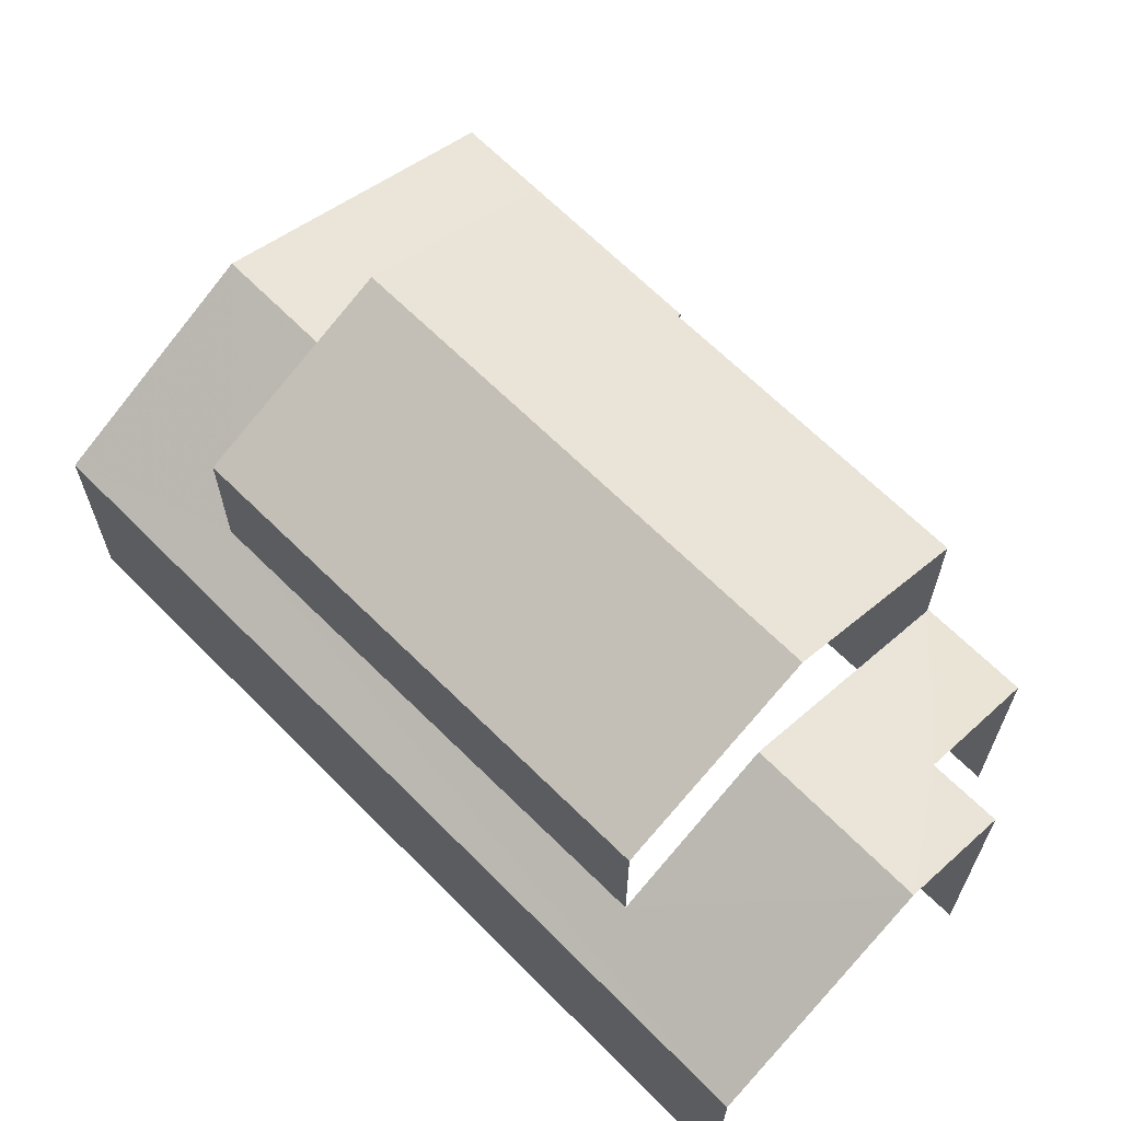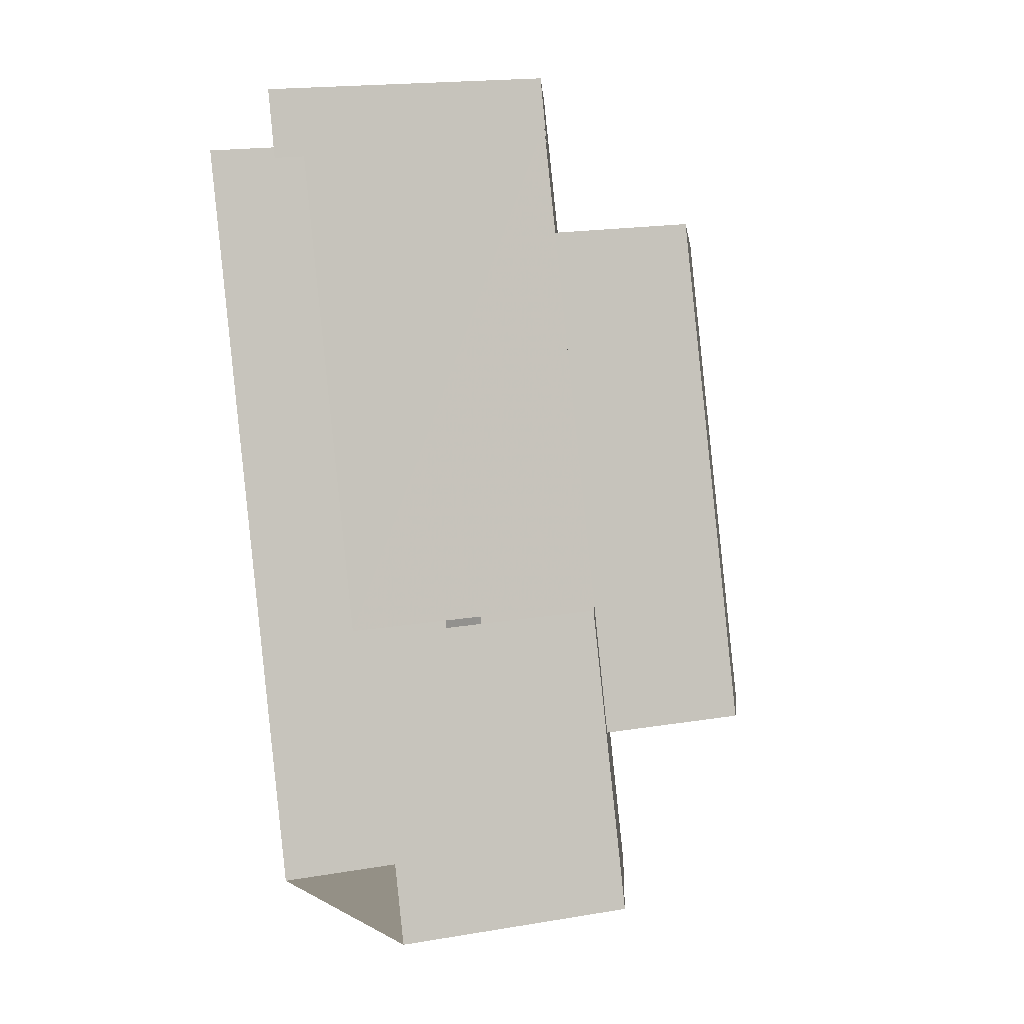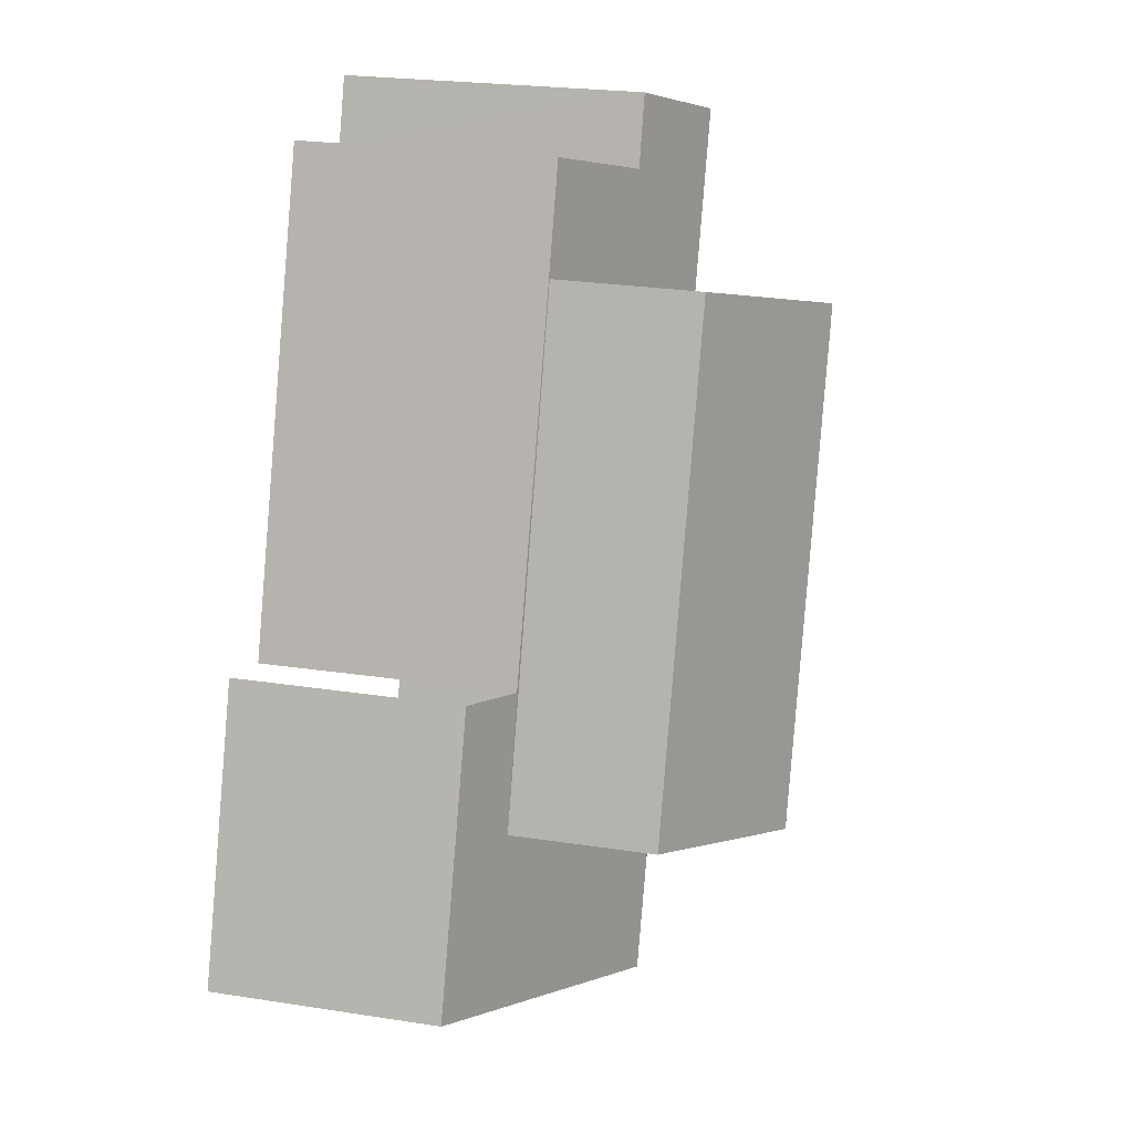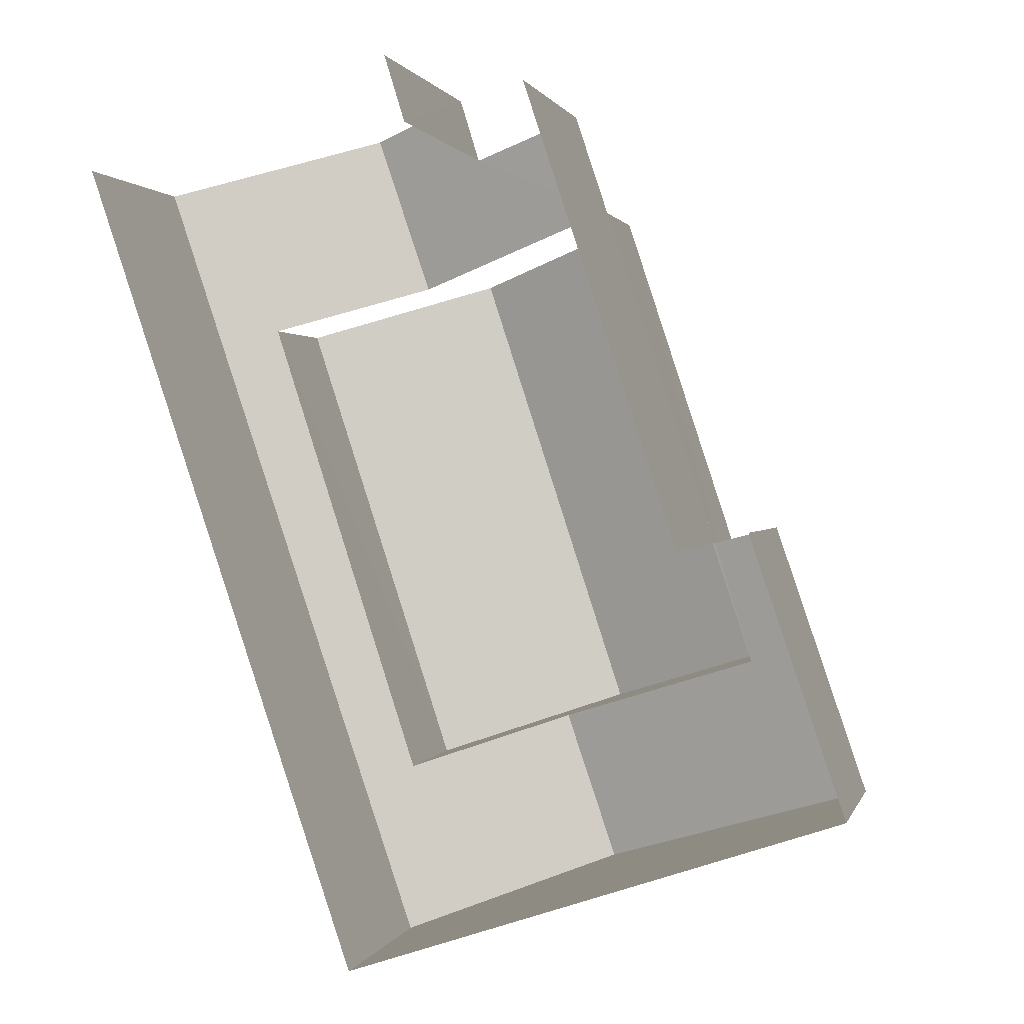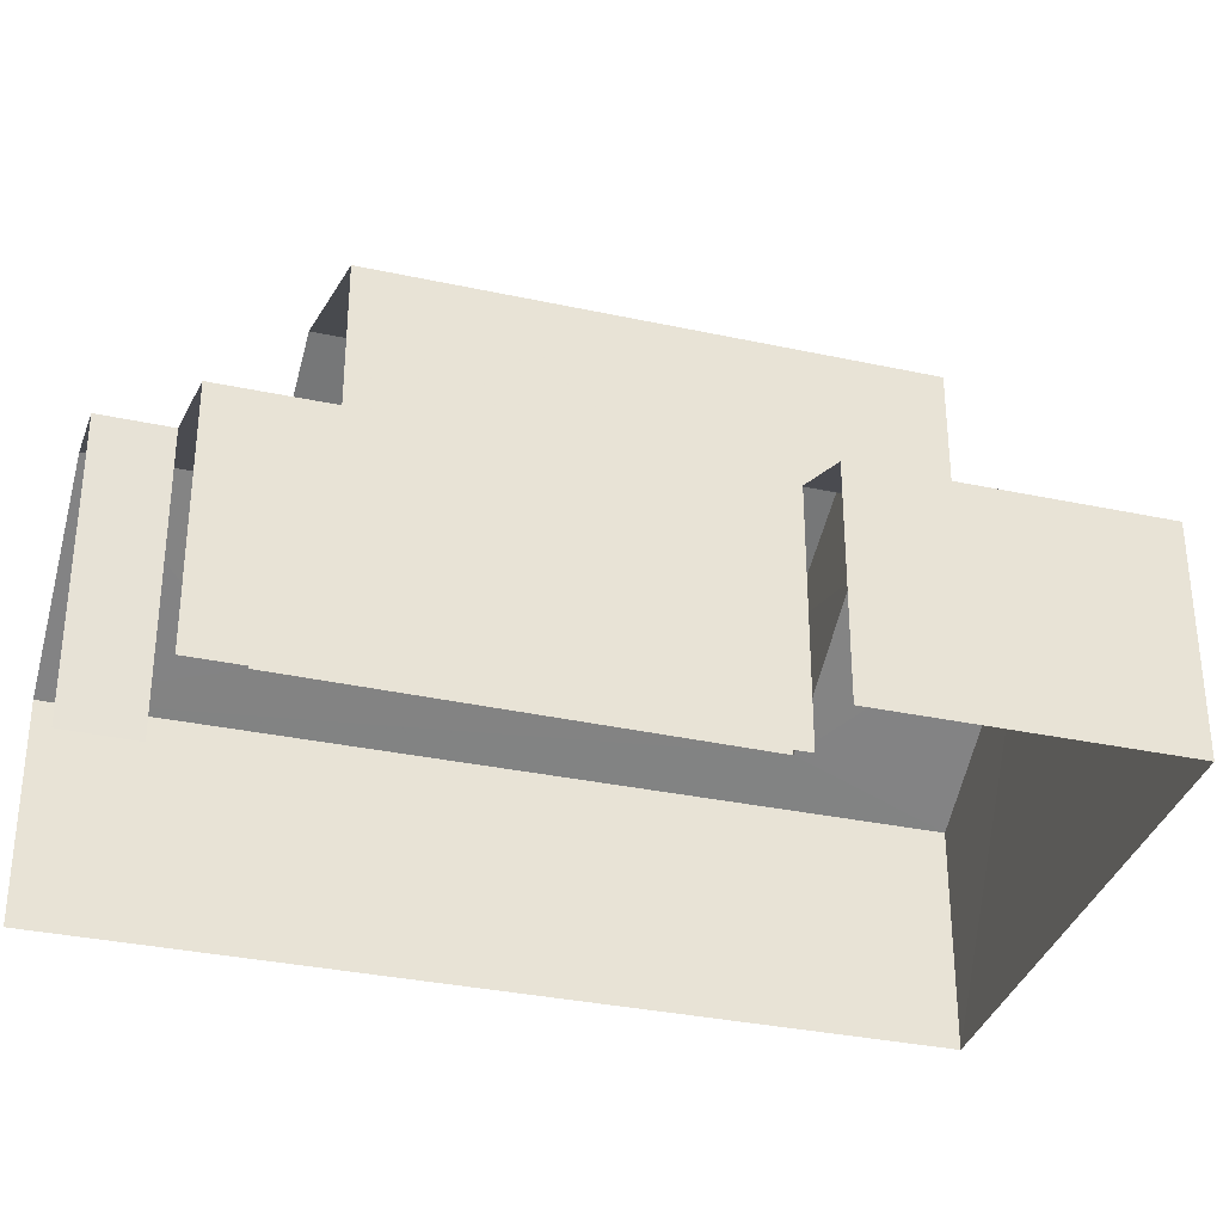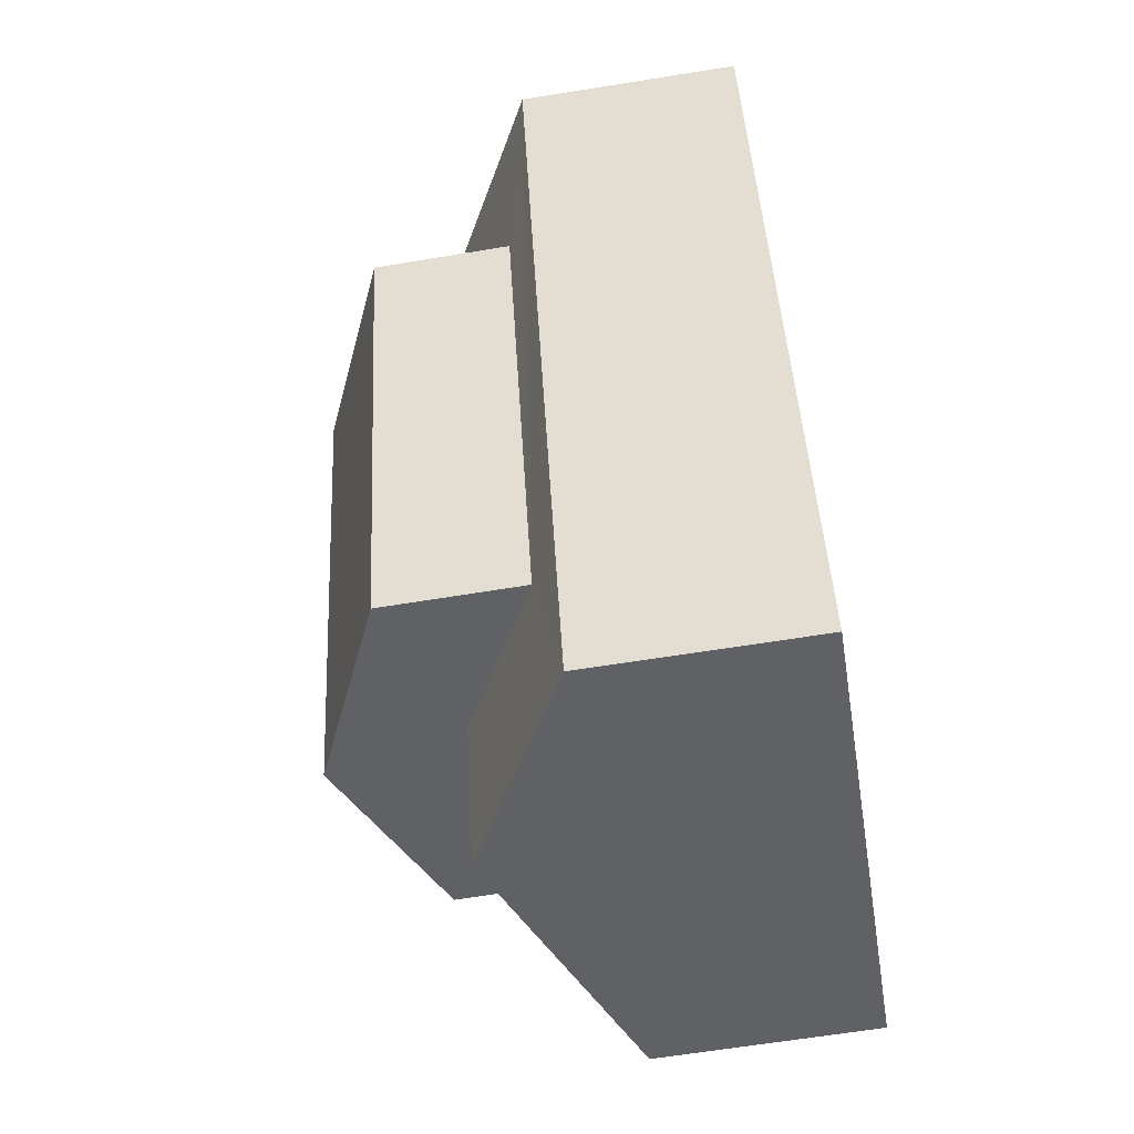
<metadata>
{"format":"obj","ext":"obj","renderer":"f3d","projection":"perspective","resolution":1024,"background":"white","views":[{"elev":66.8,"azim":116.5,"up":"+Z"},{"elev":17.4,"azim":-108.9,"up":"+Y"},{"elev":23.5,"azim":-75.3,"up":"+Y"},{"elev":1.1,"azim":-166.5,"up":"+Y"},{"elev":-34.0,"azim":-124.7,"up":"+Z"},{"elev":-66.1,"azim":99.3,"up":"+Y"}]}
</metadata>
<code>
v -2.238e+05 -1.278e+05 15.76
v -2.238e+05 -1.278e+05 15.76
v -2.238e+05 -1.278e+05 15.76
v -2.238e+05 -1.278e+05 15.76
v -2.237e+05 -1.278e+05 15.76
v -2.238e+05 -1.278e+05 15.76
v -2.238e+05 -1.278e+05 15.76
v -2.238e+05 -1.278e+05 15.76
v -2.238e+05 -1.278e+05 19.06
v -2.238e+05 -1.278e+05 19.47
v -2.238e+05 -1.278e+05 20.74
v -2.238e+05 -1.278e+05 20.74
v -2.237e+05 -1.278e+05 19.5
v -2.237e+05 -1.278e+05 19.06
v -2.237e+05 -1.278e+05 20.74
v -2.238e+05 -1.278e+05 20.74
v -2.238e+05 -1.278e+05 21.56
v -2.238e+05 -1.278e+05 21.56
v -2.238e+05 -1.278e+05 22.82
v -2.238e+05 -1.278e+05 22.82
v -2.238e+05 -1.278e+05 21.56
v -2.237e+05 -1.278e+05 21.56
v -2.238e+05 -1.278e+05 19.48
v -2.238e+05 -1.278e+05 19.06
v -2.238e+05 -1.278e+05 19.06
v -2.238e+05 -1.278e+05 19.46
v -2.238e+05 -1.278e+05 19.45
v -2.238e+05 -1.278e+05 19.46
v -2.238e+05 -1.278e+05 20.13
v -2.238e+05 -1.278e+05 20.13
f 1 2 3
f 3 4 1
f 1 5 2
f 6 5 7
f 8 7 1
f 7 5 1
f 5 6 14
f 14 6 15
f 6 29 15
f 27 7 8
f 27 30 7
f 24 1 4
f 24 26 1
f 22 13 16
f 22 16 20
f 16 17 20
f 16 28 17
f 9 10 11
f 11 10 12
f 13 14 15
f 14 10 9
f 13 15 16
f 14 13 10
f 17 18 19
f 20 17 19
f 21 22 20
f 19 21 20
f 23 24 25
f 23 25 11
f 26 24 23
f 27 26 28
f 15 29 30
f 16 15 30
f 30 27 28
f 23 11 12
f 16 30 28
f 28 26 23
f 18 23 12
f 18 12 19
f 12 21 19
f 12 10 21
f 23 18 17
f 28 23 17
f 9 2 5
f 14 9 5
f 1 27 8
f 1 26 27
f 25 3 11
f 3 2 11
f 2 9 11
f 13 22 21
f 10 13 21
f 4 3 25
f 24 4 25
f 29 6 7
f 30 29 7

</code>
